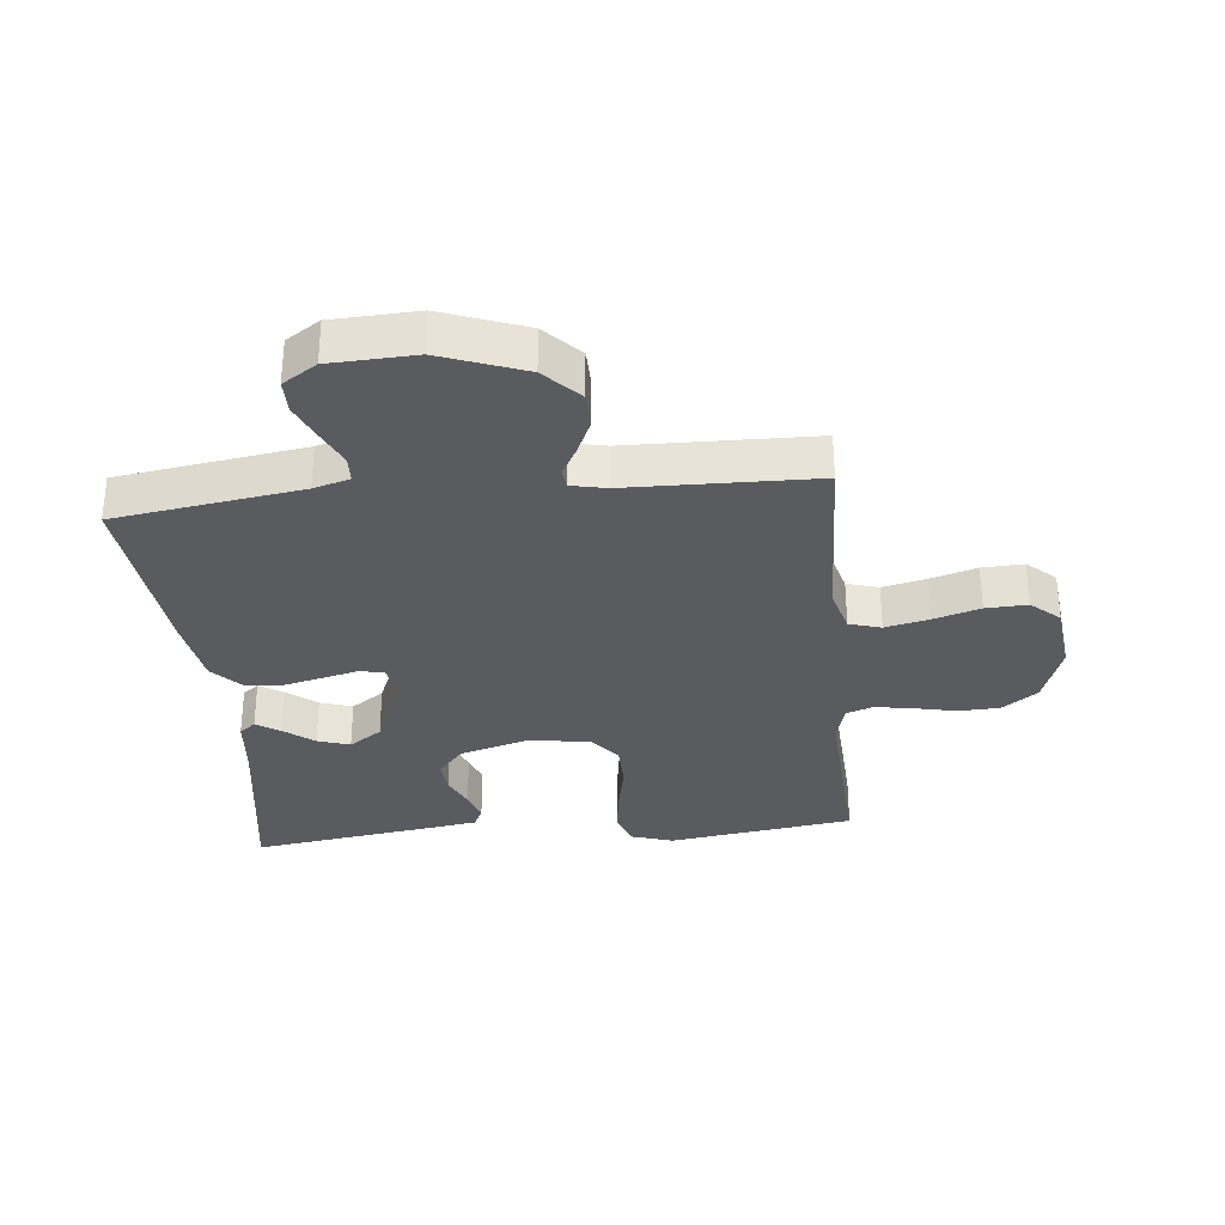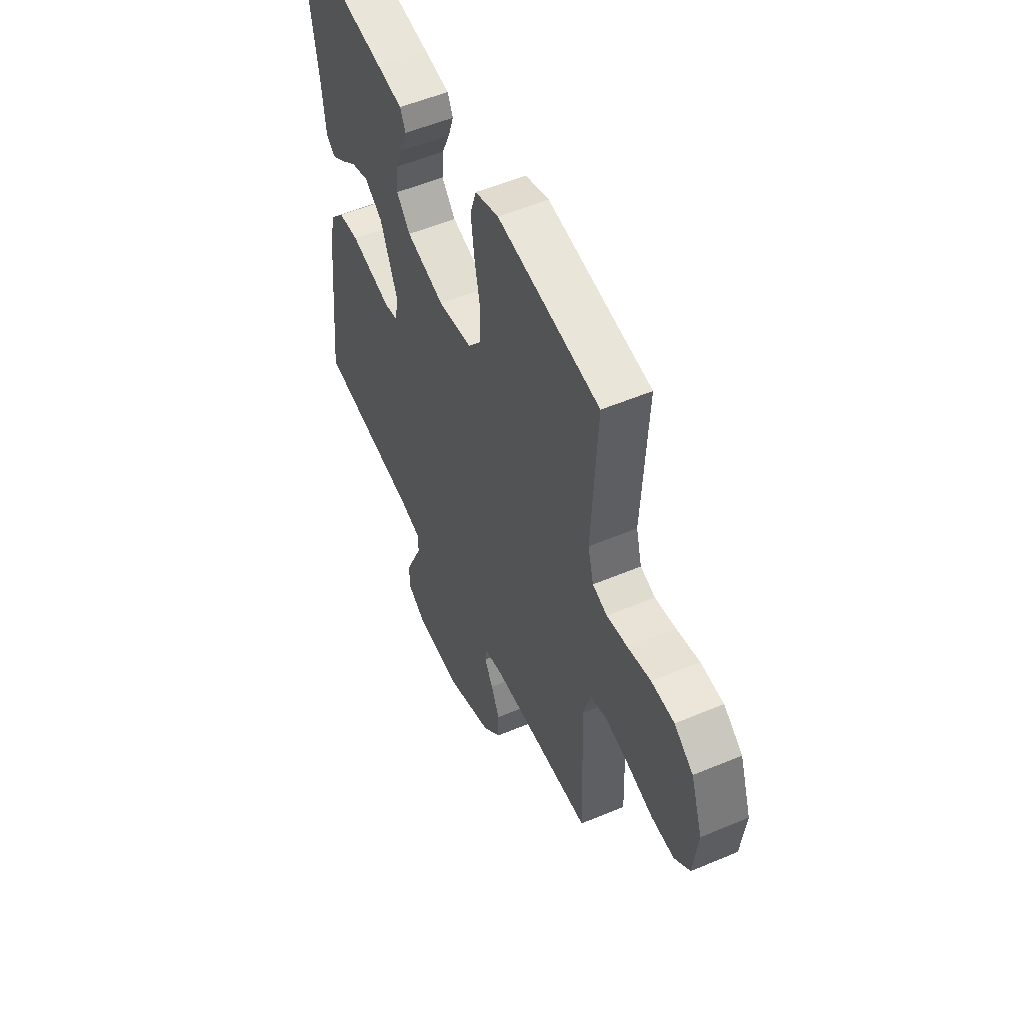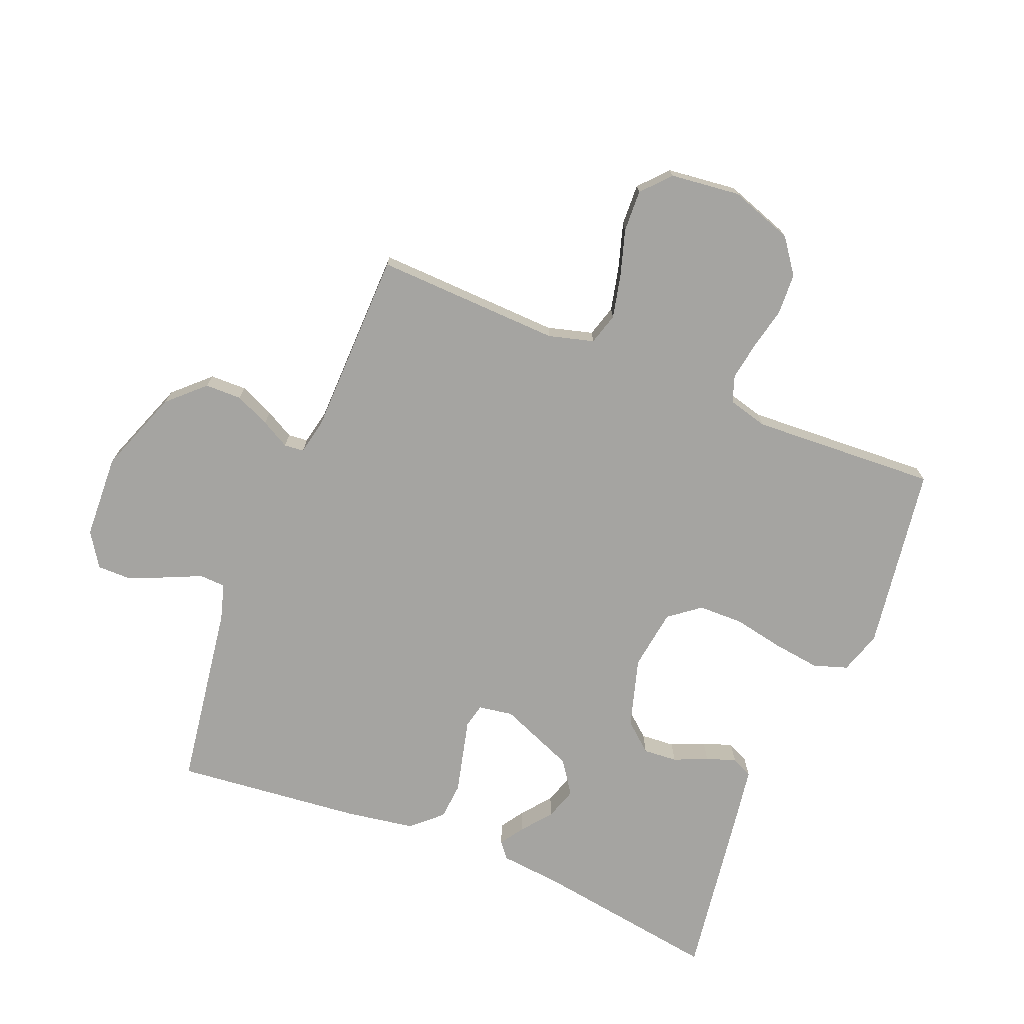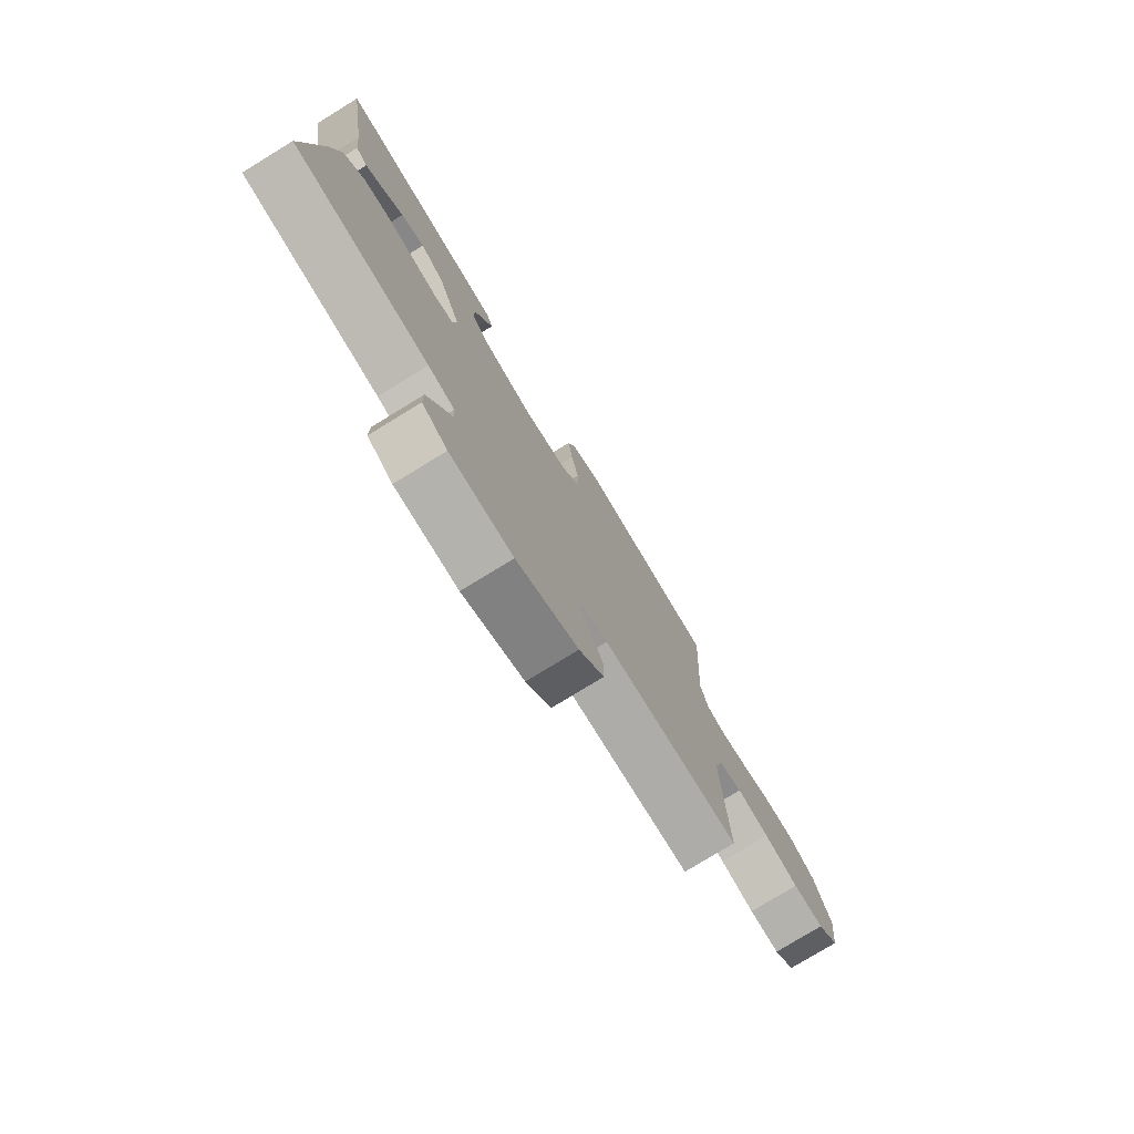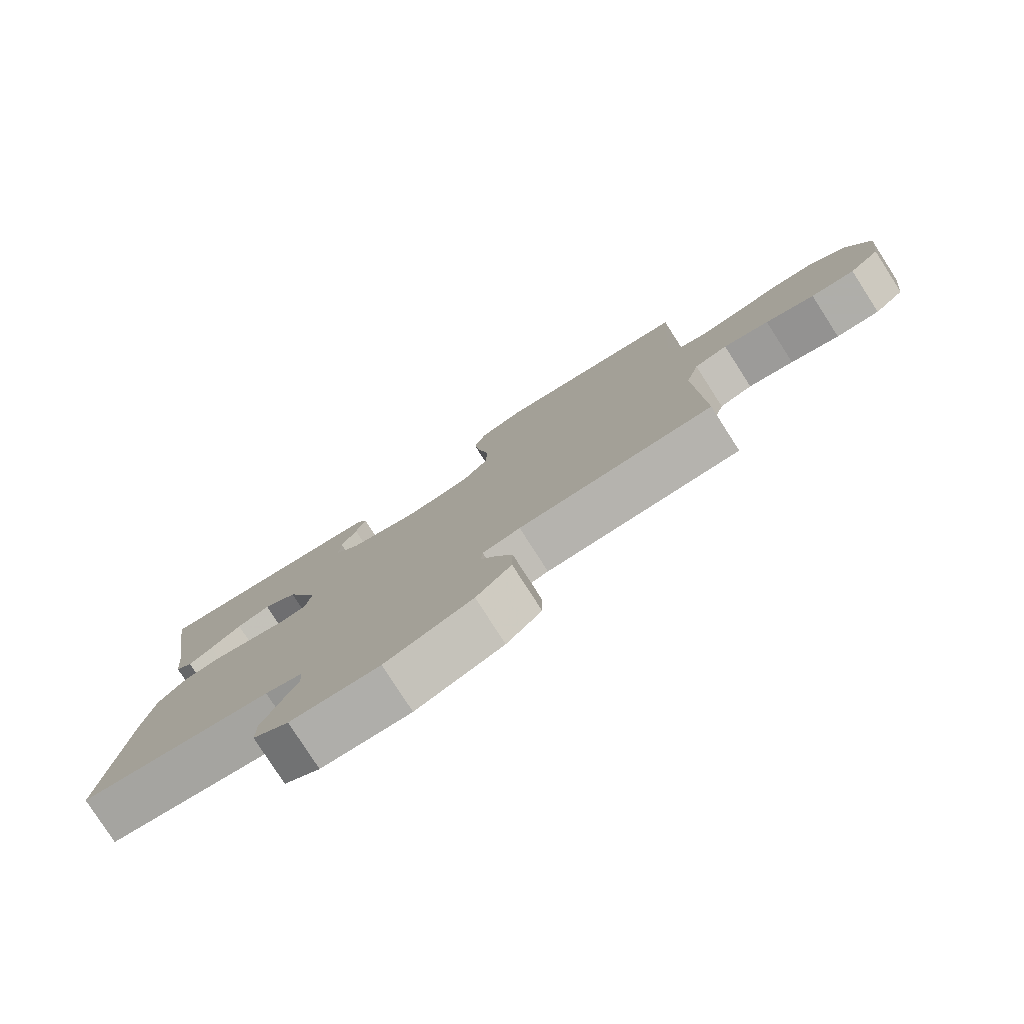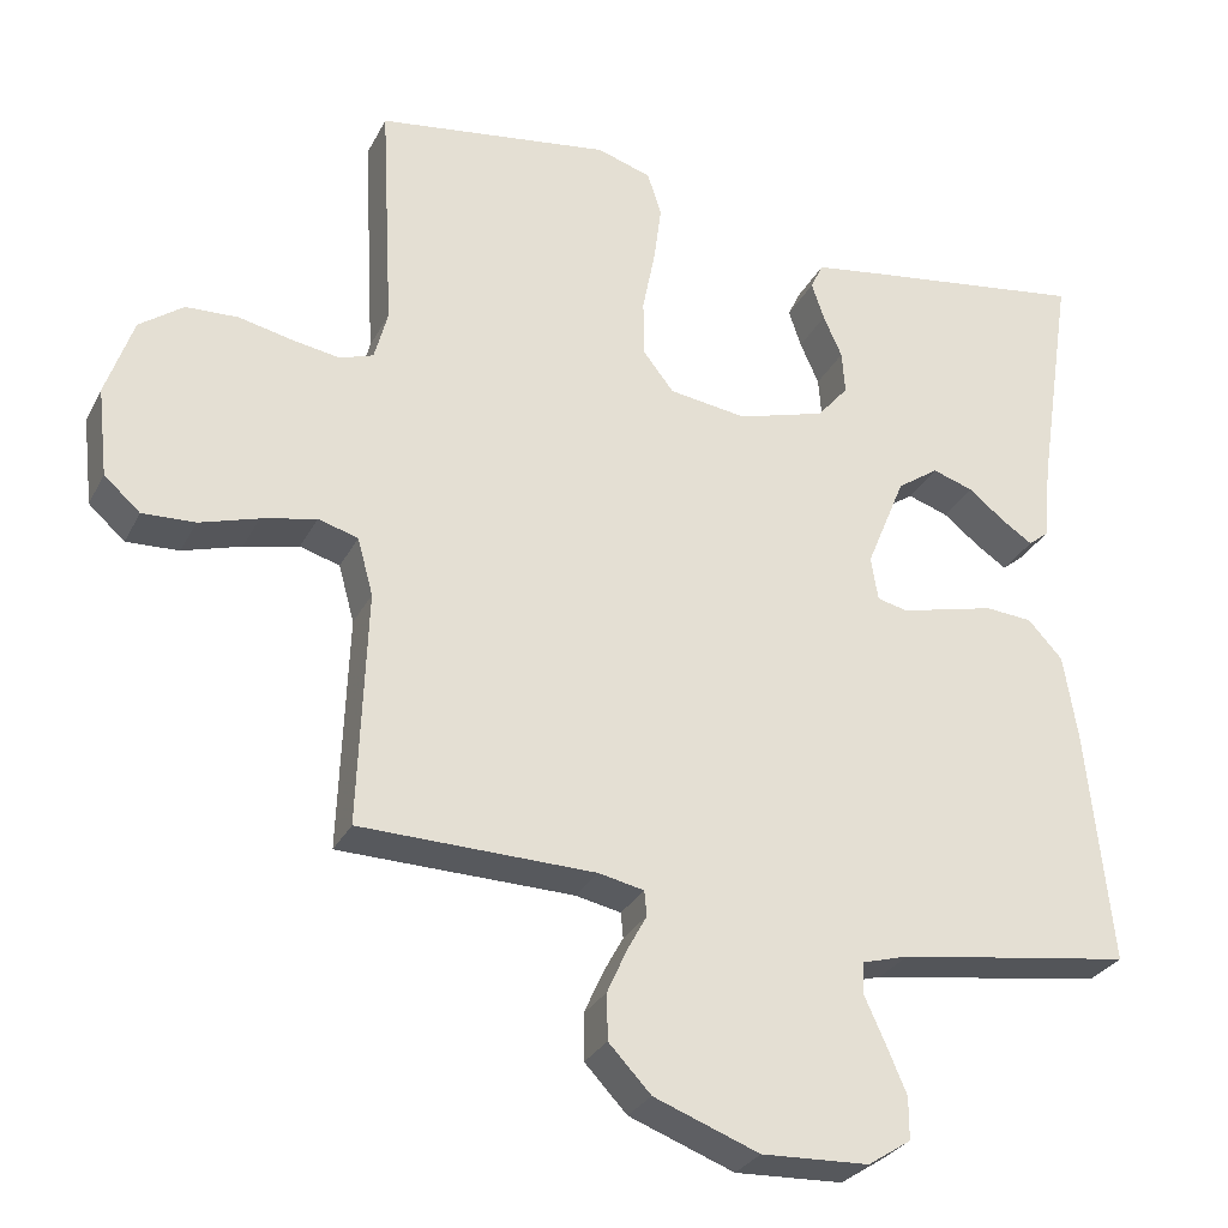
<metadata>
{"format":"obj","ext":"obj","renderer":"f3d","projection":"perspective","resolution":1024,"background":"white","views":[{"elev":-32.0,"azim":-174.3,"up":"+Y"},{"elev":53.5,"azim":-114.3,"up":"+Z"},{"elev":-73.3,"azim":-112.1,"up":"+Y"},{"elev":-77.6,"azim":121.5,"up":"+Z"},{"elev":-79.3,"azim":-147.3,"up":"+Z"},{"elev":-29.2,"azim":-22.9,"up":"+Z"}]}
</metadata>
<code>
v 0.5 0.07 0.5
v 0.454 0.07 0.2
v 0.444 0.07 0.1
v 0.418 0.07 0.079
v 0.38 0.07 0.104
v 0.332 0.07 0.142
v 0.28 0.07 0.159
v 0.227 0.07 0.122
v 0.177 0.07 0
v 0.186 0.07 -0.056
v 0.225 0.07 -0.065
v 0.282 0.07 -0.051
v 0.347 0.07 -0.035
v 0.407 0.07 -0.04
v 0.451 0.07 -0.088
v 0.469 0.07 -0.2
v 0.5 0.07 -0.5
v 0.2 0.07 -0.545
v 0.142 0.07 -0.562
v 0.14 0.07 -0.604
v 0.166 0.07 -0.661
v 0.192 0.07 -0.722
v 0.192 0.07 -0.776
v 0.137 0.07 -0.812
v 0 0.07 -0.818
v -0.134 0.07 -0.768
v -0.188 0.07 -0.711
v -0.189 0.07 -0.652
v -0.164 0.07 -0.596
v -0.139 0.07 -0.55
v -0.142 0.07 -0.518
v -0.2 0.07 -0.506
v -0.5 0.07 -0.5
v -0.489 0.07 -0.2
v -0.509 0.07 -0.127
v -0.56 0.07 -0.112
v -0.63 0.07 -0.128
v -0.705 0.07 -0.151
v -0.772 0.07 -0.154
v -0.818 0.07 -0.113
v -0.831 0.07 0
v -0.796 0.07 0.102
v -0.74 0.07 0.143
v -0.673 0.07 0.146
v -0.605 0.07 0.131
v -0.544 0.07 0.121
v -0.501 0.07 0.136
v -0.484 0.07 0.2
v -0.5 0.07 0.5
v -0.2 0.07 0.544
v -0.131 0.07 0.522
v -0.113 0.07 0.467
v -0.123 0.07 0.391
v -0.139 0.07 0.31
v -0.138 0.07 0.237
v -0.099 0.07 0.187
v 0 0.07 0.173
v 0.112 0.07 0.206
v 0.152 0.07 0.253
v 0.148 0.07 0.308
v 0.124 0.07 0.362
v 0.108 0.07 0.41
v 0.124 0.07 0.444
v 0.2 0.07 0.456
v 0.5 0 0.5
v 0.454 0 0.2
v 0.444 0 0.1
v 0.418 0 0.079
v 0.38 0 0.104
v 0.332 0 0.142
v 0.28 0 0.159
v 0.227 0 0.122
v 0.177 0 0
v 0.186 0 -0.056
v 0.225 0 -0.065
v 0.282 0 -0.051
v 0.347 0 -0.035
v 0.407 0 -0.04
v 0.451 0 -0.088
v 0.469 0 -0.2
v 0.5 0 -0.5
v 0.2 0 -0.545
v 0.142 0 -0.562
v 0.14 0 -0.604
v 0.166 0 -0.661
v 0.192 0 -0.722
v 0.192 0 -0.776
v 0.137 0 -0.812
v 0 0 -0.818
v -0.134 0 -0.768
v -0.188 0 -0.711
v -0.189 0 -0.652
v -0.164 0 -0.596
v -0.139 0 -0.55
v -0.142 0 -0.518
v -0.2 0 -0.506
v -0.5 0 -0.5
v -0.489 0 -0.2
v -0.509 0 -0.127
v -0.56 0 -0.112
v -0.63 0 -0.128
v -0.705 0 -0.151
v -0.772 0 -0.154
v -0.818 0 -0.113
v -0.831 0 0
v -0.796 0 0.102
v -0.74 0 0.143
v -0.673 0 0.146
v -0.605 0 0.131
v -0.544 0 0.121
v -0.501 0 0.136
v -0.484 0 0.2
v -0.5 0 0.5
v -0.2 0 0.544
v -0.131 0 0.522
v -0.113 0 0.467
v -0.123 0 0.391
v -0.139 0 0.31
v -0.138 0 0.237
v -0.099 0 0.187
v 0 0 0.173
v 0.112 0 0.206
v 0.152 0 0.253
v 0.148 0 0.308
v 0.124 0 0.362
v 0.108 0 0.41
v 0.124 0 0.444
v 0.2 0 0.456
f 64 1 2
f 63 64 2
f 62 63 2
f 61 62 2
f 60 61 2
f 59 60 2 3
f 52 53 54
f 51 52 54
f 50 51 54
f 49 50 54
f 48 49 54
f 47 48 54 55
f 46 47 55 56
f 43 44 45
f 42 43 45
f 41 42 45
f 40 41 45
f 39 40 45
f 38 39 45
f 37 38 45
f 36 37 45 46
f 46 56 57
f 36 46 57
f 35 36 57
f 32 33 34
f 35 57 58
f 34 35 58
f 32 34 58
f 31 32 58
f 28 29 30
f 27 28 30
f 26 27 30
f 25 26 30
f 24 25 30
f 23 24 30
f 22 23 30
f 21 22 30
f 20 21 30
f 16 17 18
f 15 16 18
f 14 15 18
f 13 14 18
f 12 13 18
f 11 12 18 19
f 10 11 19
f 9 10 19
f 3 4 5 6
f 59 3 6
f 59 6 7
f 31 58 59
f 30 31 59
f 20 30 59
f 19 20 59
f 9 19 59
f 8 9 59
f 7 8 59
f 66 65 128
f 66 128 127
f 66 127 126
f 66 126 125
f 66 125 124
f 67 66 124 123
f 118 117 116
f 118 116 115
f 118 115 114
f 118 114 113
f 118 113 112
f 119 118 112 111
f 120 119 111 110
f 109 108 107
f 109 107 106
f 109 106 105
f 109 105 104
f 109 104 103
f 109 103 102
f 109 102 101
f 110 109 101 100
f 121 120 110
f 121 110 100
f 121 100 99
f 98 97 96
f 122 121 99
f 122 99 98
f 122 98 96
f 122 96 95
f 94 93 92
f 94 92 91
f 94 91 90
f 94 90 89
f 94 89 88
f 94 88 87
f 94 87 86
f 94 86 85
f 94 85 84
f 82 81 80
f 82 80 79
f 82 79 78
f 82 78 77
f 82 77 76
f 83 82 76 75
f 83 75 74
f 83 74 73
f 70 69 68 67
f 70 67 123
f 71 70 123
f 123 122 95
f 123 95 94
f 123 94 84
f 123 84 83
f 123 83 73
f 123 73 72
f 123 72 71
f 1 65 66 2
f 2 66 67 3
f 3 67 68 4
f 4 68 69 5
f 5 69 70 6
f 6 70 71 7
f 7 71 72 8
f 8 72 73 9
f 9 73 74 10
f 10 74 75 11
f 11 75 76 12
f 12 76 77 13
f 13 77 78 14
f 14 78 79 15
f 15 79 80 16
f 16 80 81 17
f 17 81 82 18
f 18 82 83 19
f 19 83 84 20
f 20 84 85 21
f 21 85 86 22
f 22 86 87 23
f 23 87 88 24
f 24 88 89 25
f 25 89 90 26
f 26 90 91 27
f 27 91 92 28
f 28 92 93 29
f 29 93 94 30
f 30 94 95 31
f 31 95 96 32
f 32 96 97 33
f 33 97 98 34
f 34 98 99 35
f 35 99 100 36
f 36 100 101 37
f 37 101 102 38
f 38 102 103 39
f 39 103 104 40
f 40 104 105 41
f 41 105 106 42
f 42 106 107 43
f 43 107 108 44
f 44 108 109 45
f 45 109 110 46
f 46 110 111 47
f 47 111 112 48
f 48 112 113 49
f 49 113 114 50
f 50 114 115 51
f 51 115 116 52
f 52 116 117 53
f 53 117 118 54
f 54 118 119 55
f 55 119 120 56
f 56 120 121 57
f 57 121 122 58
f 58 122 123 59
f 59 123 124 60
f 60 124 125 61
f 61 125 126 62
f 62 126 127 63
f 63 127 128 64
f 64 128 65 1

</code>
